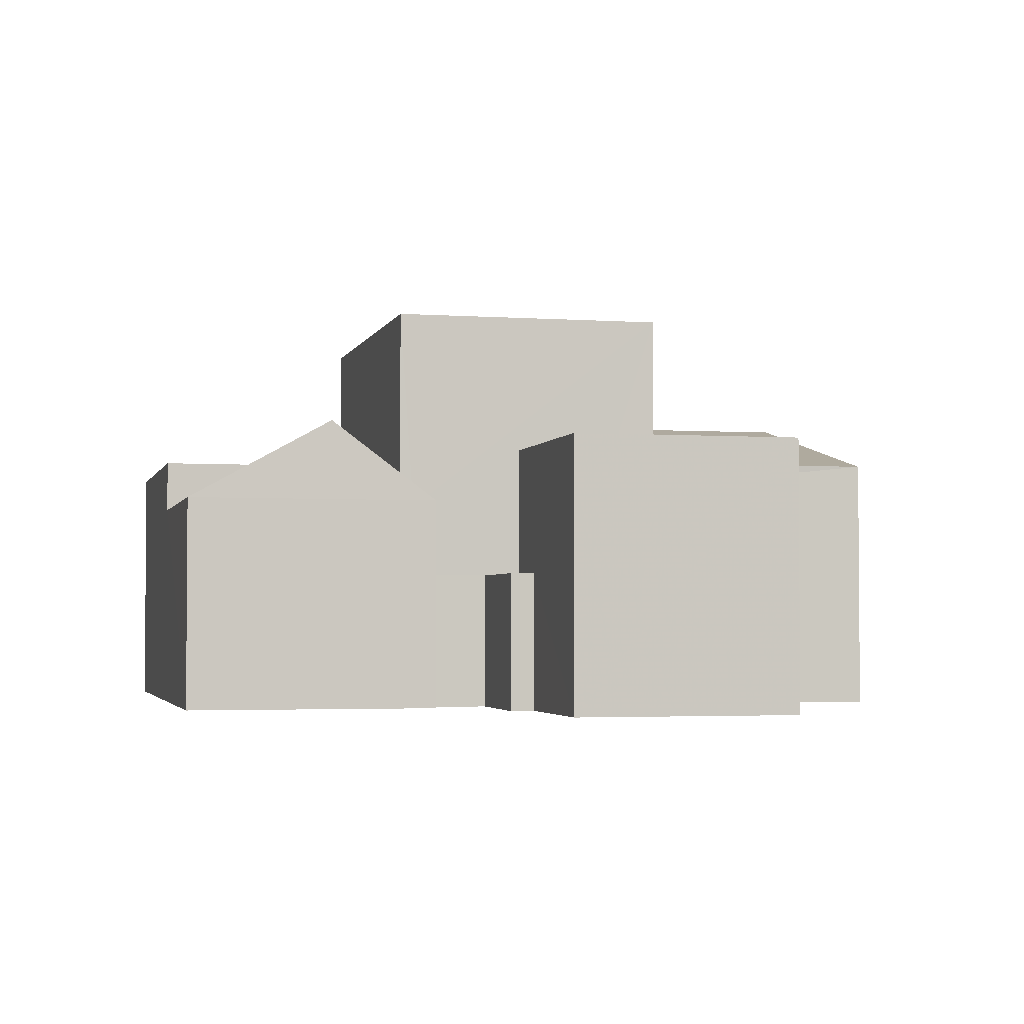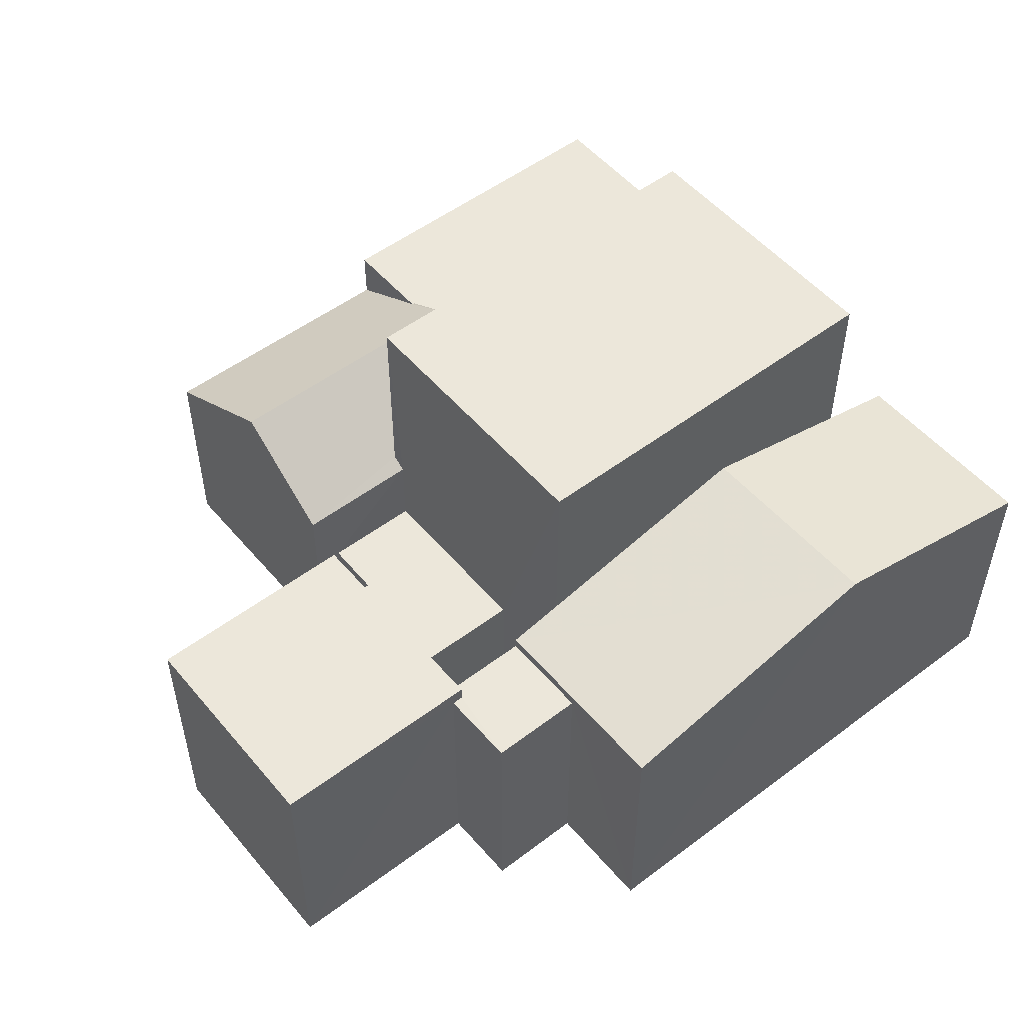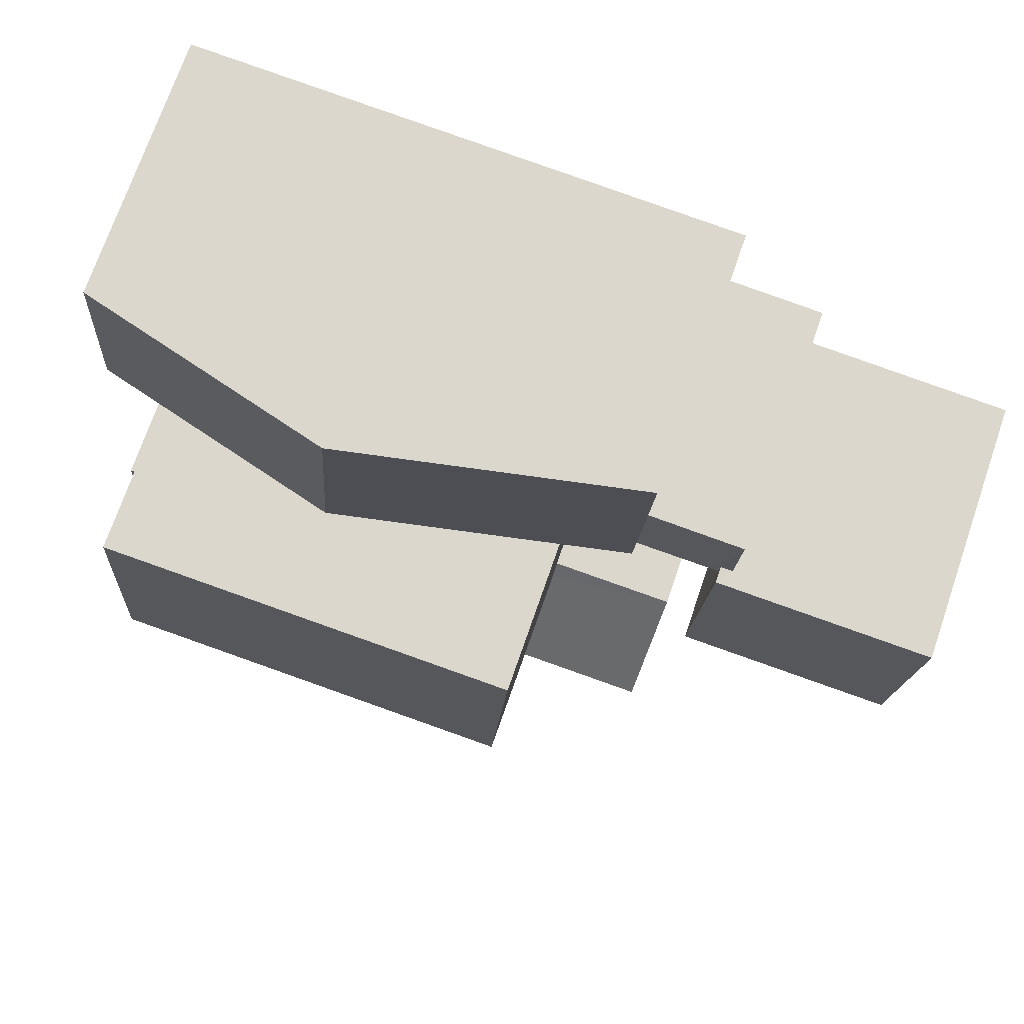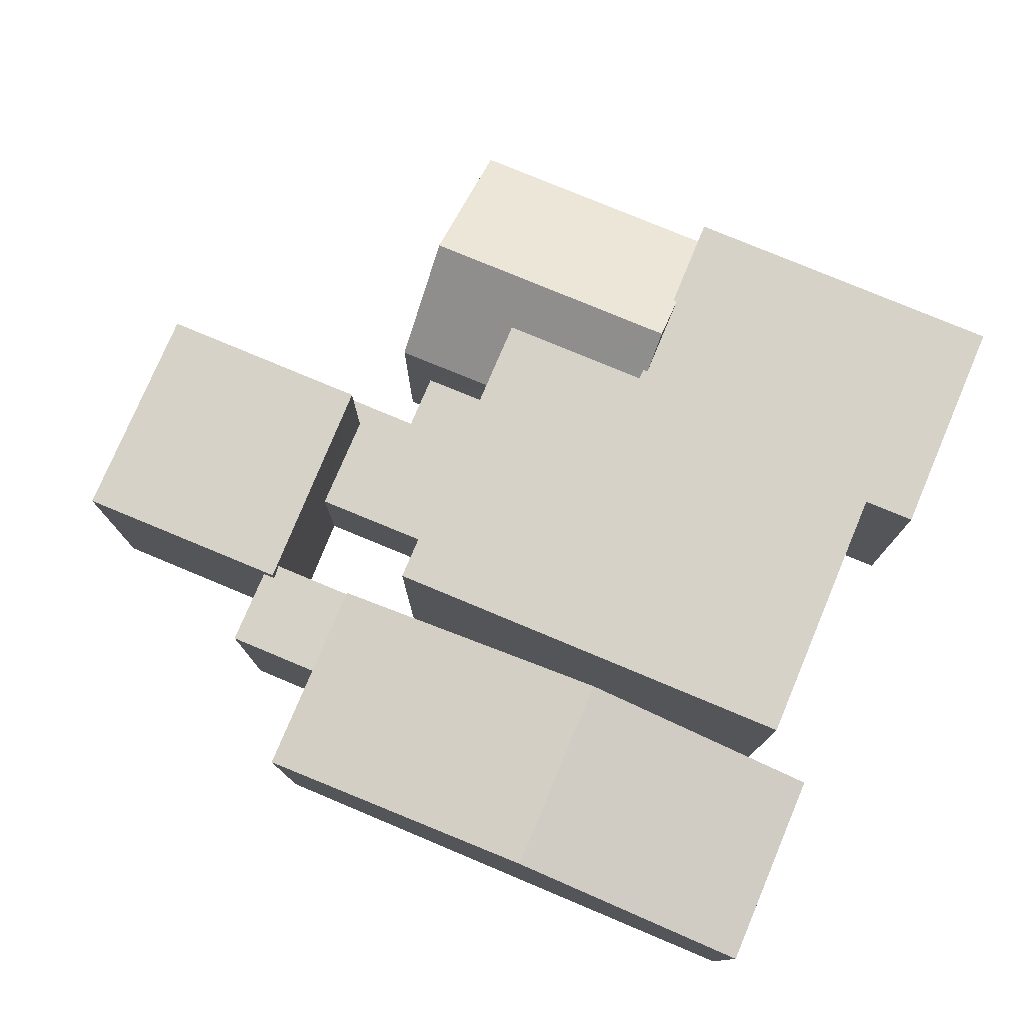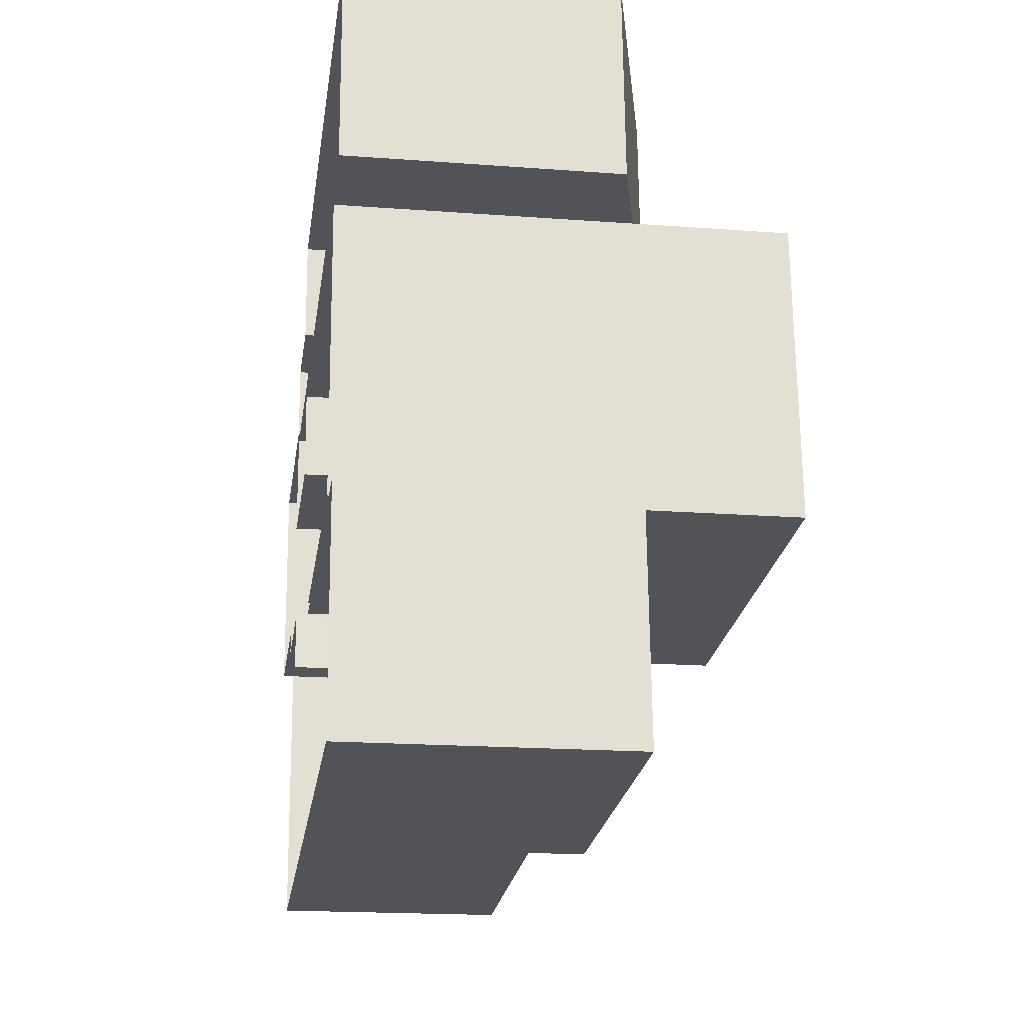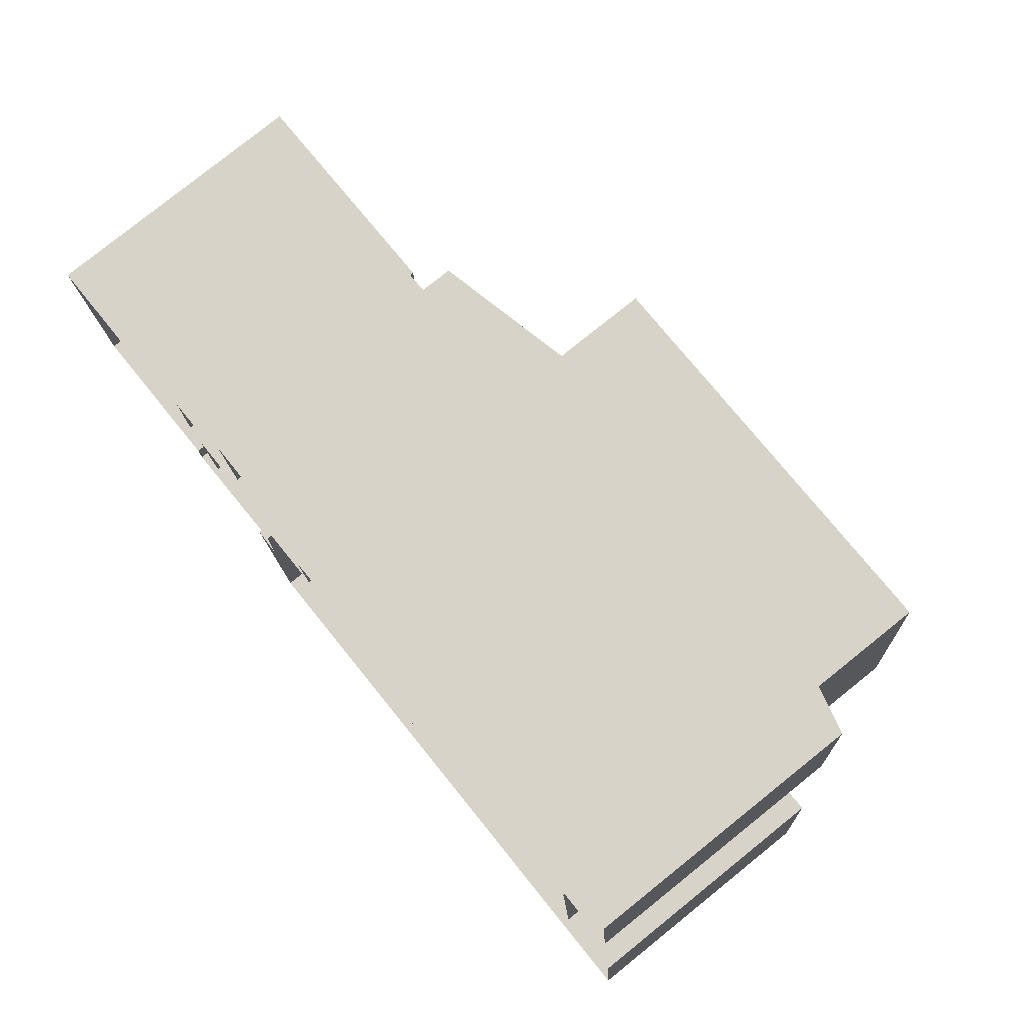
<metadata>
{"format":"obj","ext":"obj","renderer":"f3d","projection":"perspective","resolution":1024,"background":"white","views":[{"elev":-2.9,"azim":72.7,"up":"+Z"},{"elev":52.2,"azim":137.2,"up":"+Z"},{"elev":72.4,"azim":19.1,"up":"+Y"},{"elev":77.6,"azim":-161.0,"up":"+Z"},{"elev":-18.9,"azim":-98.1,"up":"+Y"},{"elev":78.5,"azim":-128.8,"up":"+Y"}]}
</metadata>
<code>
v -3.72e+05 -1.039e+05 31.52
v -3.72e+05 -1.039e+05 31.52
v -3.72e+05 -1.039e+05 31.52
v -3.72e+05 -1.039e+05 31.52
v -3.72e+05 -1.04e+05 31.52
v -3.72e+05 -1.04e+05 31.52
v -3.72e+05 -1.04e+05 31.52
v -3.72e+05 -1.04e+05 31.52
v -3.72e+05 -1.039e+05 31.52
v -3.72e+05 -1.04e+05 31.52
v -3.72e+05 -1.04e+05 31.52
v -3.72e+05 -1.039e+05 31.52
v -3.72e+05 -1.039e+05 31.52
v -3.72e+05 -1.039e+05 31.52
v -3.72e+05 -1.04e+05 31.52
v -3.72e+05 -1.04e+05 31.52
v -3.72e+05 -1.039e+05 31.52
v -3.72e+05 -1.039e+05 31.52
v -3.72e+05 -1.039e+05 31.52
v -3.72e+05 -1.039e+05 31.52
v -3.72e+05 -1.04e+05 31.52
v -3.72e+05 -1.04e+05 31.52
v -3.72e+05 -1.04e+05 31.52
v -3.72e+05 -1.04e+05 31.52
v -3.72e+05 -1.039e+05 38.11
v -3.72e+05 -1.039e+05 38.11
v -3.72e+05 -1.039e+05 38.11
v -3.72e+05 -1.039e+05 38.11
v -3.72e+05 -1.039e+05 38.11
v -3.72e+05 -1.039e+05 38.11
v -3.72e+05 -1.039e+05 38.42
v -3.72e+05 -1.039e+05 38.42
v -3.72e+05 -1.039e+05 40.09
v -3.72e+05 -1.039e+05 40.09
v -3.72e+05 -1.039e+05 38.42
v -3.72e+05 -1.039e+05 38.42
v -3.72e+05 -1.04e+05 38.57
v -3.72e+05 -1.04e+05 38.57
v -3.72e+05 -1.04e+05 38.57
v -3.72e+05 -1.04e+05 38.57
v -3.72e+05 -1.04e+05 38.57
v -3.72e+05 -1.04e+05 38.57
v -3.72e+05 -1.04e+05 38.57
v -3.72e+05 -1.04e+05 38.57
v -3.72e+05 -1.04e+05 37.17
v -3.72e+05 -1.04e+05 37.17
v -3.72e+05 -1.04e+05 39.31
v -3.72e+05 -1.04e+05 39.31
v -3.72e+05 -1.04e+05 35.15
v -3.72e+05 -1.04e+05 35.15
v -3.72e+05 -1.04e+05 35.15
v -3.72e+05 -1.039e+05 35.15
v -3.72e+05 -1.039e+05 35.15
v -3.72e+05 -1.04e+05 35.15
v -3.72e+05 -1.04e+05 35.15
v -3.72e+05 -1.04e+05 35.15
v -3.72e+05 -1.04e+05 38.52
v -3.72e+05 -1.039e+05 38.52
v -3.72e+05 -1.039e+05 38.52
v -3.72e+05 -1.04e+05 38.52
v -3.72e+05 -1.04e+05 37.68
v -3.72e+05 -1.04e+05 37.46
v -3.72e+05 -1.04e+05 37.68
v -3.72e+05 -1.04e+05 37.46
v -3.72e+05 -1.04e+05 37.17
v -3.72e+05 -1.04e+05 37.17
v -3.72e+05 -1.039e+05 42.75
v -3.72e+05 -1.04e+05 42.75
v -3.72e+05 -1.039e+05 42.75
v -3.72e+05 -1.04e+05 42.75
f 1 2 3
f 4 2 1
f 5 6 7
f 6 8 7
f 9 10 11
f 12 13 14
f 15 13 16
f 17 9 18
f 1 19 17
f 4 1 20
f 20 17 18
f 6 16 21
f 22 8 21
f 23 24 11
f 12 18 24
f 16 24 21
f 6 21 8
f 11 18 9
f 13 12 16
f 1 17 20
f 24 18 11
f 16 12 24
f 25 26 27
f 26 28 27
f 27 29 30
f 27 28 29
f 31 32 33
f 34 31 33
f 35 36 34
f 33 35 34
f 37 38 39
f 37 39 40
f 41 38 42
f 41 42 43
f 37 40 44
f 42 38 37
f 45 46 44
f 46 47 44
f 44 48 37
f 44 47 48
f 49 50 51
f 51 50 52
f 52 50 53
f 54 50 55
f 54 55 56
f 53 50 54
f 57 58 59
f 60 57 59
f 61 62 63
f 42 48 43
f 64 65 66
f 64 62 61
f 48 47 64
f 64 61 43
f 64 47 65
f 43 48 64
f 67 68 69
f 67 70 68
f 58 10 9
f 58 57 10
f 39 5 7
f 39 38 5
f 21 24 50
f 49 21 50
f 31 2 4
f 32 31 4
f 11 55 23
f 11 56 55
f 6 62 16
f 6 63 62
f 53 12 52
f 53 18 12
f 8 22 46
f 46 65 47
f 46 22 65
f 42 37 48
f 46 45 8
f 8 45 7
f 7 45 39
f 45 40 39
f 67 14 13
f 67 69 14
f 22 49 65
f 65 49 66
f 22 21 49
f 66 49 51
f 17 19 26
f 25 17 26
f 1 3 28
f 3 36 28
f 28 35 29
f 28 36 35
f 54 60 53
f 20 18 53
f 30 60 59
f 30 59 27
f 20 53 30
f 53 60 30
f 70 13 15
f 70 67 13
f 20 30 29
f 4 20 33
f 4 33 32
f 29 35 33
f 20 29 33
f 6 5 63
f 5 38 63
f 63 41 61
f 63 38 41
f 43 61 41
f 45 44 40
f 1 26 19
f 1 28 26
f 11 10 56
f 10 57 56
f 56 60 54
f 56 57 60
f 55 24 23
f 55 50 24
f 12 14 52
f 14 69 52
f 51 52 66
f 66 69 68
f 66 68 64
f 52 69 66
f 62 70 15
f 15 16 62
f 68 70 62
f 64 68 62
f 9 25 58
f 58 25 59
f 9 17 25
f 59 25 27
f 36 3 34
f 3 2 34
f 2 31 34

</code>
